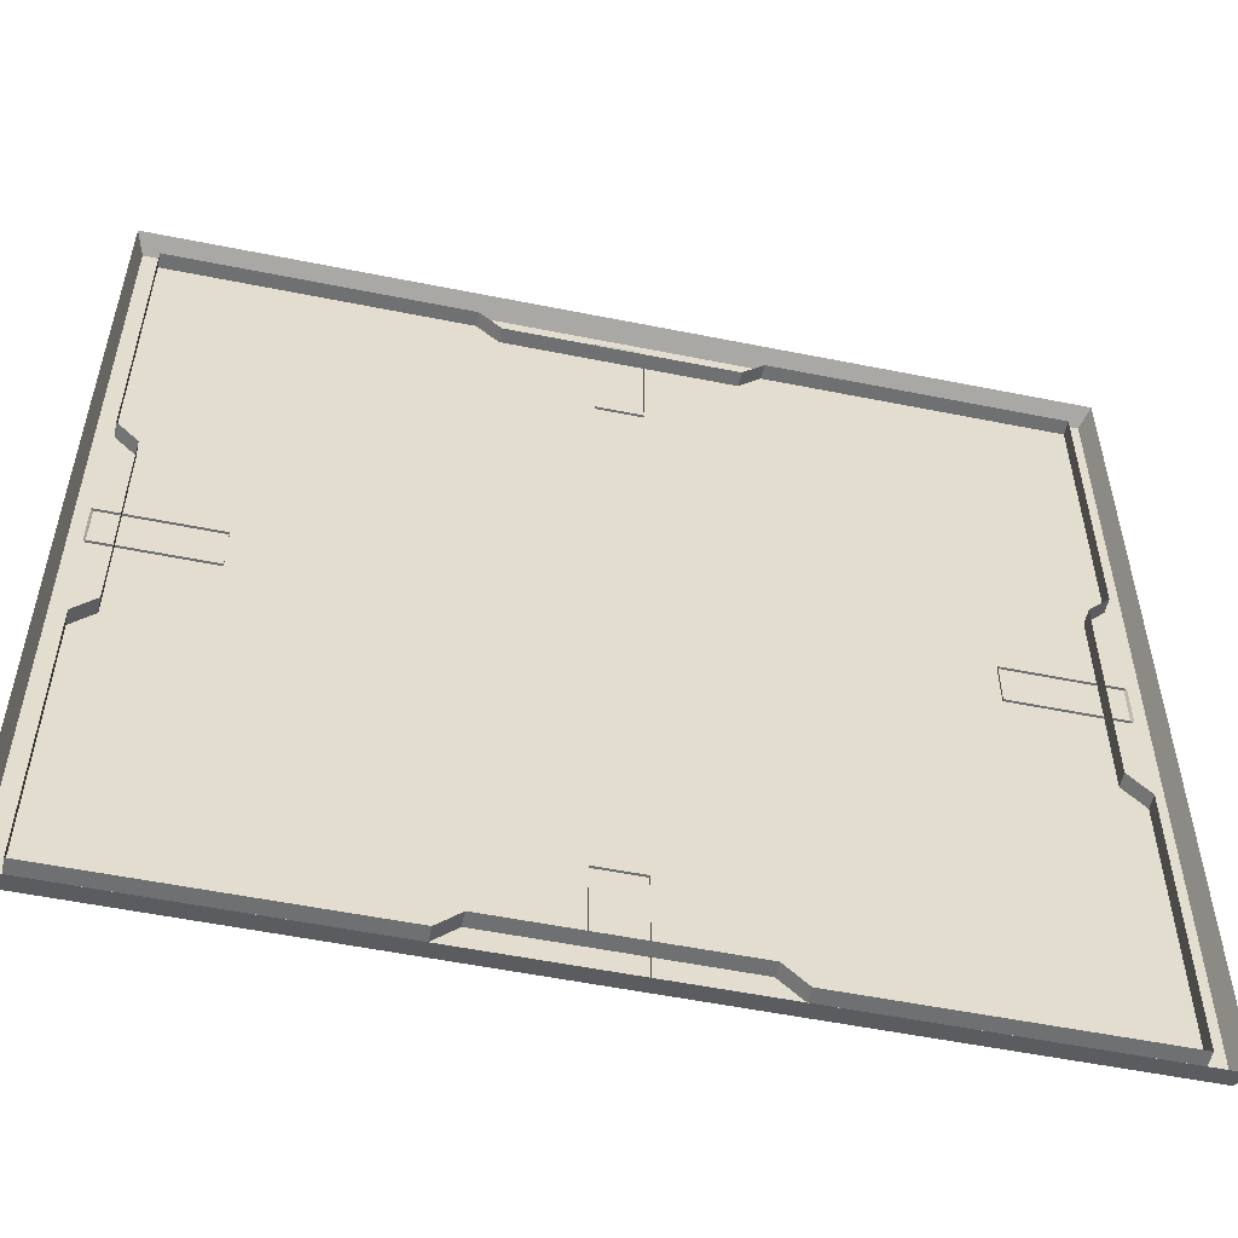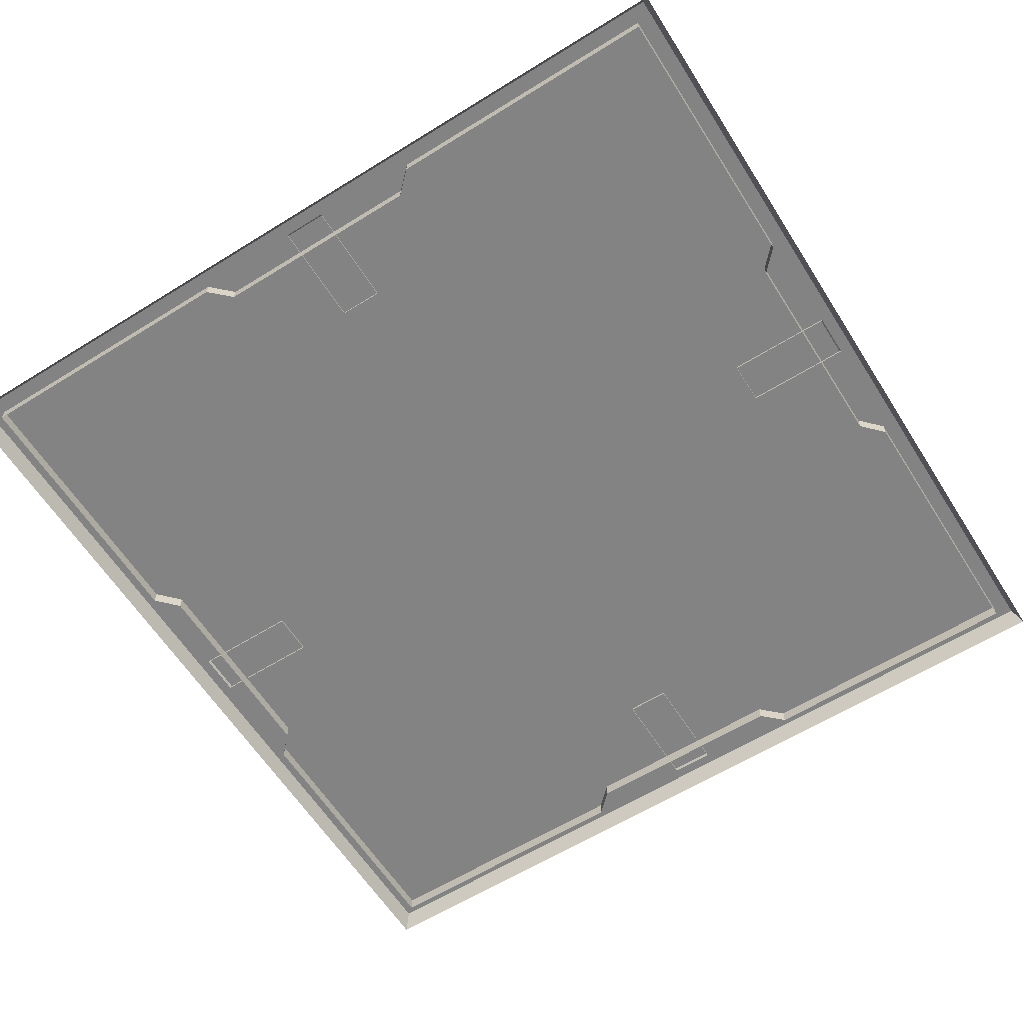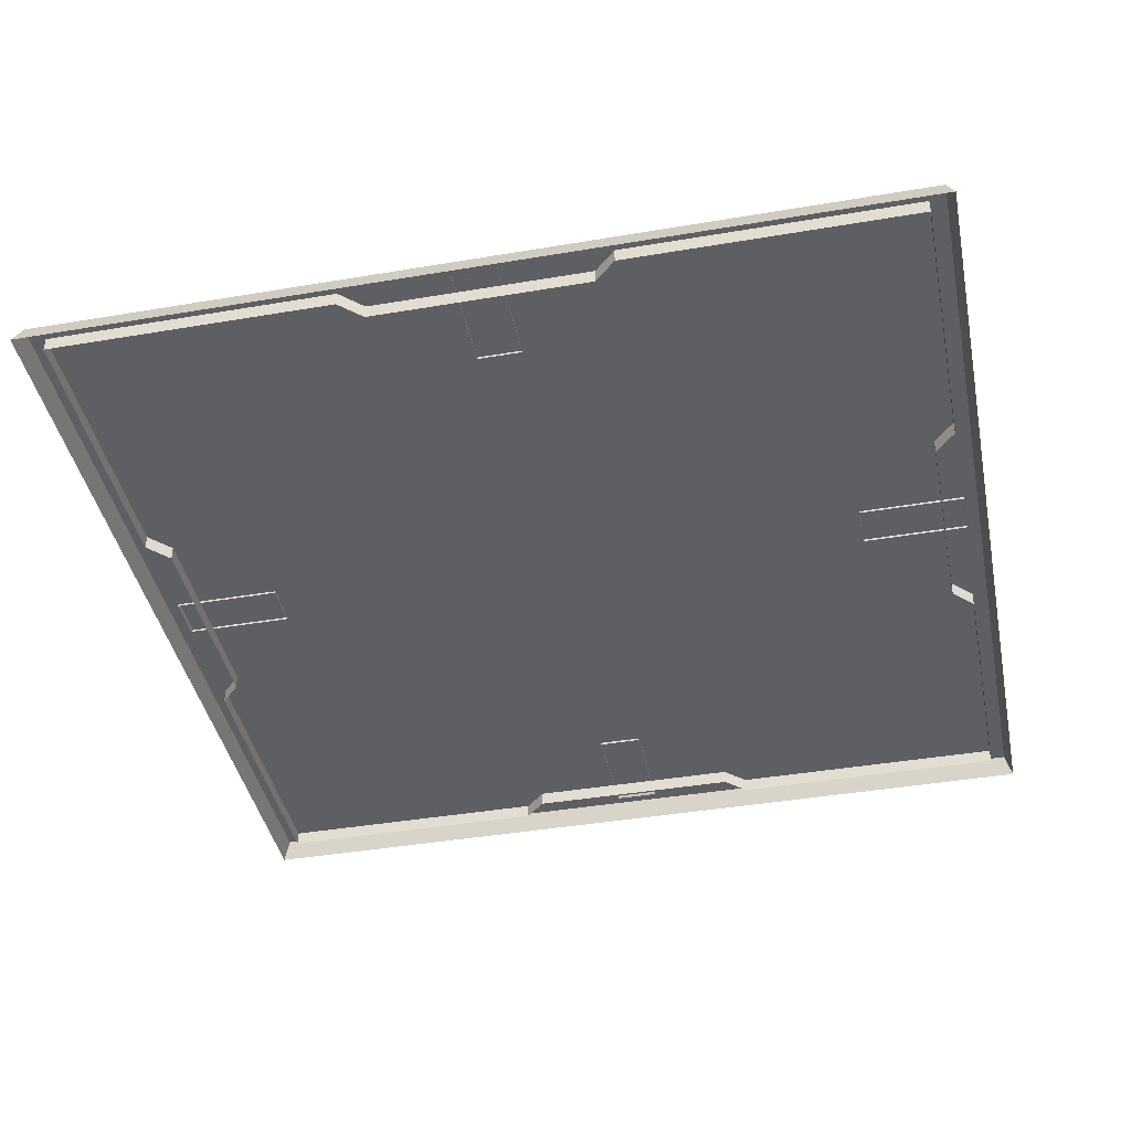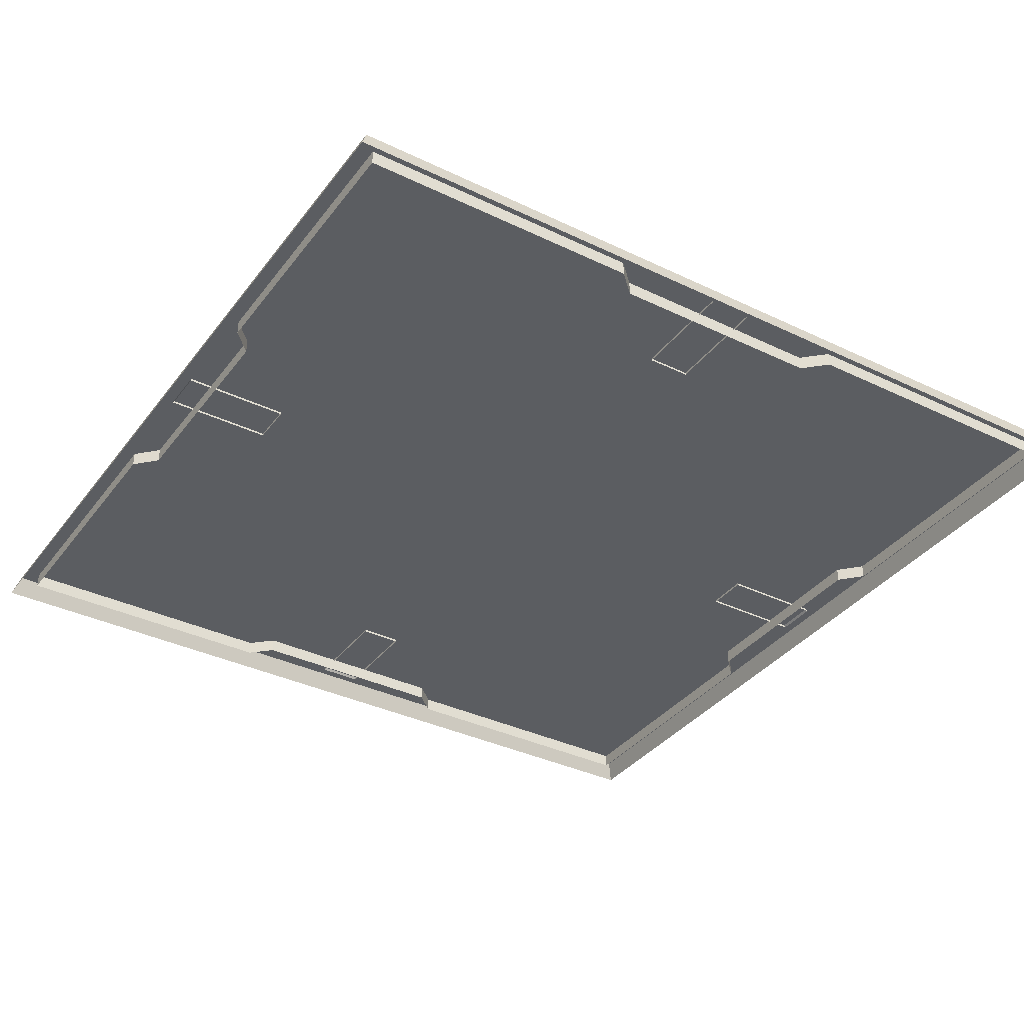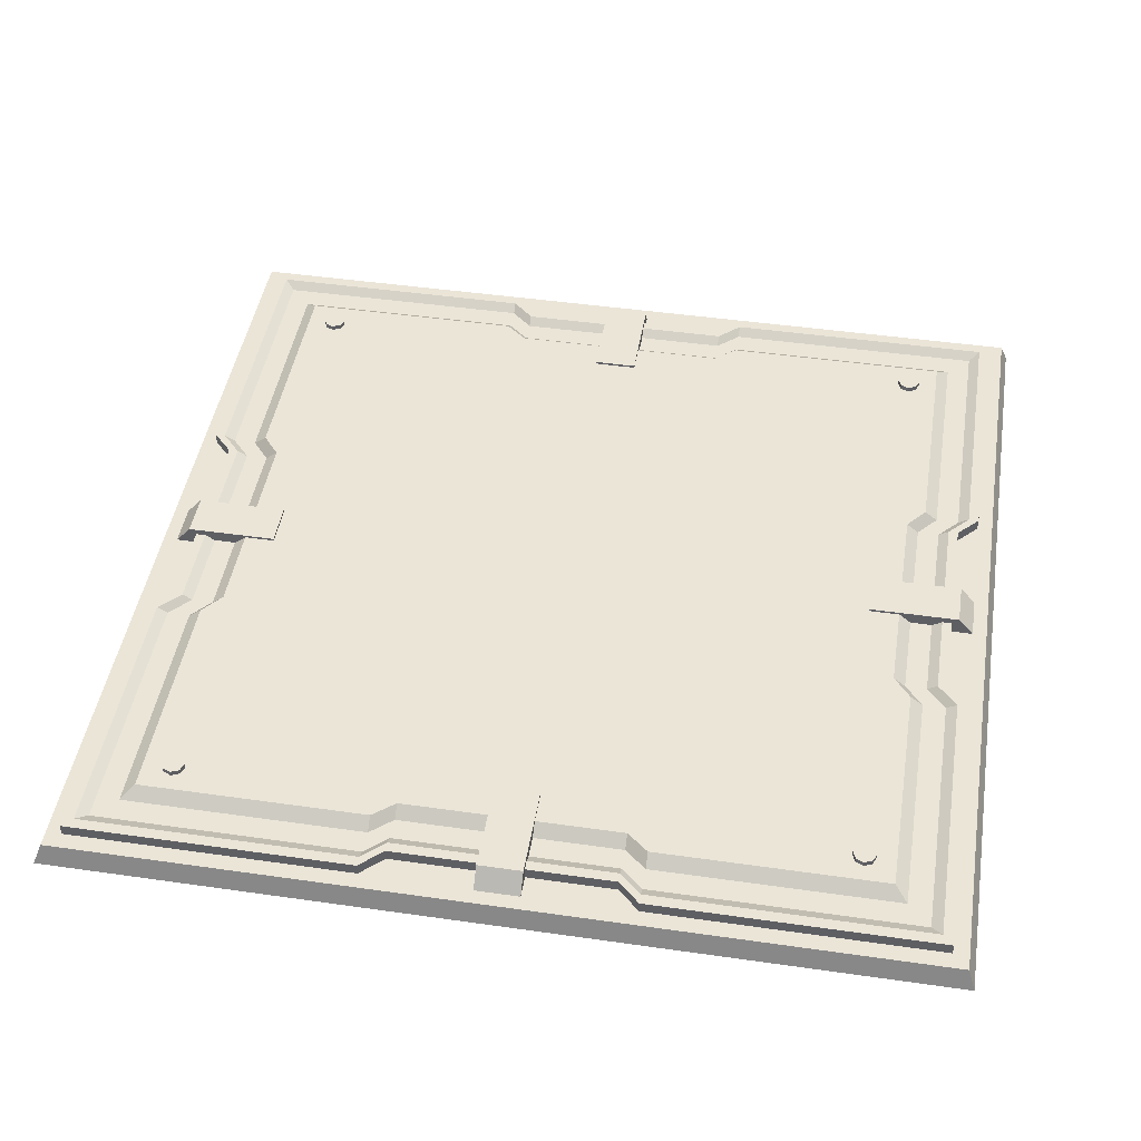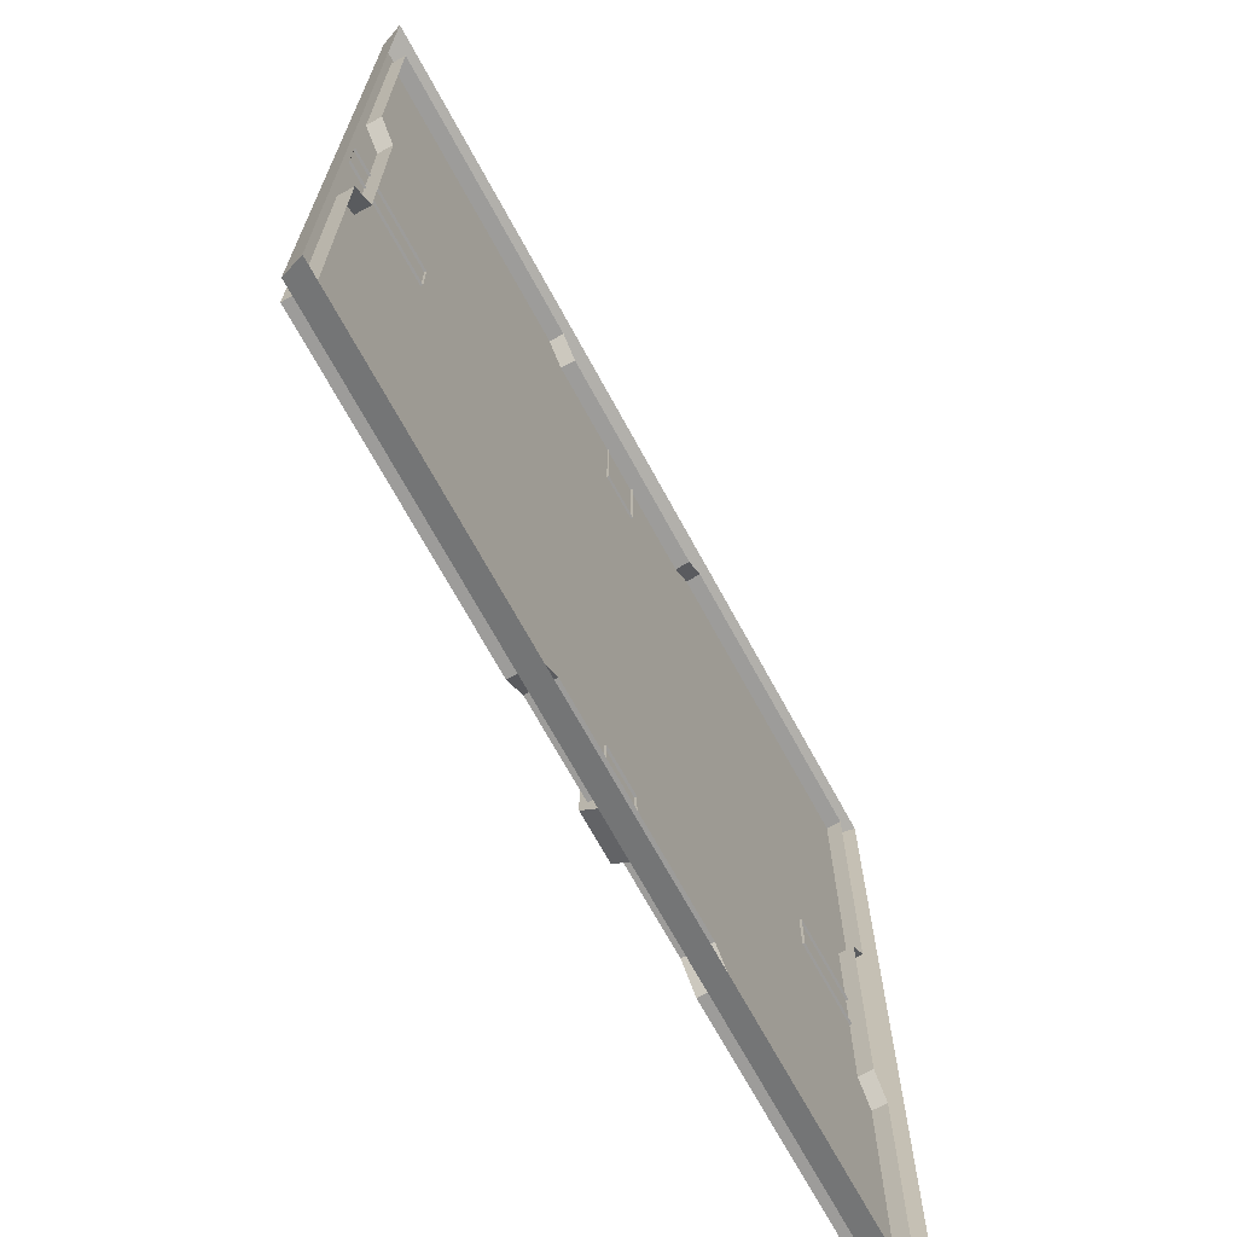
<metadata>
{"format":"obj","ext":"obj","renderer":"f3d","projection":"perspective","resolution":1024,"background":"white","views":[{"elev":-54.9,"azim":-12.0,"up":"+Z"},{"elev":-61.2,"azim":-147.7,"up":"+Y"},{"elev":-41.4,"azim":11.6,"up":"+Y"},{"elev":-36.1,"azim":-32.2,"up":"+Y"},{"elev":46.0,"azim":-80.7,"up":"+Y"},{"elev":-70.0,"azim":-61.4,"up":"+Z"}]}
</metadata>
<code>
o FloorTile_Basic_Plane.014
v 0.05022 0.08725 0.7085
v 0.05022 0.08725 0.9154
v -0.05022 0.08725 0.7085
v -0.05022 0.08725 0.9154
v 0.05022 0.04065 0.7085
v 0.05022 0.04065 0.9553
v -0.05022 0.04065 0.7085
v -0.05022 0.04065 0.9553
v 0.7085 0.08725 -0.05022
v 0.9154 0.08725 -0.05022
v 0.7085 0.08725 0.05022
v 0.9154 0.08725 0.05022
v 0.7085 0.04065 -0.05022
v 0.9553 0.04065 -0.05022
v 0.7085 0.04065 0.05022
v 0.9553 0.04065 0.05022
v -0.05022 0.08725 -0.7085
v -0.05022 0.08725 -0.9154
v 0.05022 0.08725 -0.7085
v 0.05022 0.08725 -0.9154
v -0.05022 0.04065 -0.7085
v -0.05022 0.04065 -0.9553
v 0.05022 0.04065 -0.7085
v 0.05022 0.04065 -0.9553
v -0.7085 0.08725 0.05022
v -0.9154 0.08725 0.05022
v -0.7085 0.08725 -0.05022
v -0.9154 0.08725 -0.05022
v -0.7085 0.04065 0.05022
v -0.9553 0.04065 0.05022
v -0.7085 0.04065 -0.05022
v -0.9553 0.04065 -0.05022
v -0.9832 0.04575 0.9832
v 0.9832 0.04575 0.9832
v -0.9832 0.04575 -0.9832
v 0.9832 0.04575 -0.9832
v -0.9475 0.01293 0.9475
v 0.9475 0.01293 0.9475
v -0.9475 0.01293 -0.9475
v 0.9475 0.01293 -0.9475
v -0.9475 0.07311 -0.9475
v -0.9475 0.07311 0.9475
v 0.9475 0.07311 0.9475
v 0.9475 0.07311 -0.9475
v -0.9241 0.07311 -0.9241
v -0.9241 0.07311 0.9241
v 0.9241 0.07311 0.9241
v 0.9241 0.07311 -0.9241
v -0.9002 0.05943 -0.9002
v -0.9002 0.05943 0.9002
v 0.9002 0.05943 0.9002
v 0.9002 0.05943 -0.9002
v -0.8483 0.05943 -0.8483
v -0.8483 0.05943 0.8483
v 0.8483 0.05943 0.8483
v 0.8483 0.05943 -0.8483
v -0.819 0.08192 -0.819
v -0.819 0.08192 0.819
v 0.819 0.08192 0.819
v 0.819 0.08192 -0.819
v -0.9475 0.01293 -0.2993
v -0.9475 0.01293 0.2993
v 0.9475 0.01293 0.2993
v 0.9475 0.01293 -0.2993
v -0.9475 0.07311 -0.2993
v -0.9475 0.07311 0.2993
v 0.9475 0.07311 0.2993
v 0.9475 0.07311 -0.2993
v -0.9241 0.07311 -0.2993
v -0.9241 0.07311 0.2993
v 0.9241 0.07311 0.2993
v 0.9241 0.07311 -0.2993
v -0.9002 0.05943 -0.2993
v -0.9002 0.05943 0.2993
v 0.9002 0.05943 0.2993
v 0.9002 0.05943 -0.2993
v -0.8483 0.05943 -0.2993
v -0.8483 0.05943 0.2993
v 0.8483 0.05943 0.2993
v 0.8483 0.05943 -0.2993
v -0.819 0.08192 -0.2993
v -0.819 0.08192 0.2993
v 0.819 0.08192 0.2993
v 0.819 0.08192 -0.2993
v -0.298 0.01293 0.9475
v 0.298 0.01293 0.9475
v 0.298 0.01293 -0.9475
v -0.298 0.01293 -0.9475
v -0.298 0.07311 0.9475
v 0.298 0.07311 0.9475
v 0.298 0.07311 -0.9475
v -0.298 0.07311 -0.9475
v -0.298 0.07311 0.9241
v 0.298 0.07311 0.9241
v 0.298 0.07311 -0.9241
v -0.298 0.07311 -0.9241
v -0.298 0.05943 0.9002
v 0.298 0.05943 0.9002
v 0.298 0.05943 -0.9002
v -0.298 0.05943 -0.9002
v -0.298 0.05943 0.8483
v 0.298 0.05943 0.8483
v 0.298 0.05943 -0.8483
v -0.298 0.05943 -0.8483
v -0.298 0.08192 0.819
v 0.298 0.08192 0.819
v 0.298 0.08192 -0.819
v -0.298 0.08192 -0.819
v 0.298 0.08192 0.2993
v -0.298 0.08192 0.2993
v 0.298 0.08192 -0.2993
v -0.298 0.08192 -0.2993
v -0.9001 0.01293 -0.2494
v -0.9001 0.01293 0.2494
v 0.9001 0.01293 0.2494
v 0.9001 0.01293 -0.2494
v -0.9001 0.07311 -0.2494
v -0.9001 0.07311 0.2494
v 0.9001 0.07311 0.2494
v 0.9001 0.07311 -0.2494
v -0.8779 0.07311 -0.2494
v -0.8779 0.07311 0.2494
v 0.8779 0.07311 0.2494
v 0.8779 0.07311 -0.2494
v -0.8552 0.05943 -0.2494
v -0.8552 0.05943 0.2494
v 0.8552 0.05943 0.2494
v 0.8552 0.05943 -0.2494
v -0.8059 0.05943 -0.2494
v -0.8059 0.05943 0.2494
v 0.8059 0.05943 0.2494
v 0.8059 0.05943 -0.2494
v -0.7781 0.08192 -0.2494
v -0.7781 0.08192 0.2494
v 0.7781 0.08192 0.2494
v 0.7781 0.08192 -0.2494
v -0.2831 0.08192 0.2494
v -0.2831 0.08192 -0.2494
v 0.2831 0.08192 0.2494
v 0.2831 0.08192 -0.2494
v -0.2484 0.01293 0.9001
v 0.2484 0.01293 0.9001
v 0.2484 0.01293 -0.9001
v -0.2484 0.01293 -0.9001
v -0.2484 0.07311 0.9001
v 0.2484 0.07311 0.9001
v 0.2484 0.07311 -0.9001
v -0.2484 0.07311 -0.9001
v -0.2484 0.07311 0.8779
v 0.2484 0.07311 0.8779
v 0.2484 0.07311 -0.8779
v -0.2484 0.07311 -0.8779
v -0.2484 0.05943 0.8552
v 0.2484 0.05943 0.8552
v 0.2484 0.05943 -0.8552
v -0.2484 0.05943 -0.8552
v -0.2484 0.05943 0.8059
v 0.2484 0.05943 0.8059
v 0.2484 0.05943 -0.8059
v -0.2484 0.05943 -0.8059
v -0.2484 0.08192 0.7781
v 0.2484 0.08192 0.7781
v 0.2484 0.08192 -0.7781
v -0.2484 0.08192 -0.7781
v 0.2484 0.08192 0.2843
v -0.2484 0.08192 0.2843
v 0.2484 0.08192 -0.2843
v -0.2484 0.08192 -0.2843
v 0.2359 0.08192 0.2369
v -0.2359 0.08192 0.2369
v 0.2359 0.08192 -0.2369
v -0.2359 0.08192 -0.2369
v 1 0 -1
v 1 0 1
v -1 0 1
v -1 0 -1
v -0.7565 0.06846 0.7241
v -0.7565 0.09336 0.7241
v -0.7381 0.06846 0.7317
v -0.7381 0.09336 0.7317
v -0.7305 0.06846 0.7501
v -0.7305 0.09336 0.7501
v -0.7381 0.06846 0.7685
v -0.7381 0.09336 0.7685
v -0.7565 0.06846 0.7761
v -0.7565 0.09336 0.7761
v -0.7749 0.06846 0.7685
v -0.7749 0.09336 0.7685
v -0.7825 0.06846 0.7501
v -0.7825 0.09336 0.7501
v -0.7749 0.06846 0.7317
v -0.7749 0.09336 0.7317
v 0.7565 0.06846 0.7241
v 0.7565 0.09336 0.7241
v 0.7381 0.06846 0.7317
v 0.7381 0.09336 0.7317
v 0.7305 0.06846 0.7501
v 0.7305 0.09336 0.7501
v 0.7381 0.06846 0.7685
v 0.7381 0.09336 0.7685
v 0.7565 0.06846 0.7761
v 0.7565 0.09336 0.7761
v 0.7749 0.06846 0.7685
v 0.7749 0.09336 0.7685
v 0.7825 0.06846 0.7501
v 0.7825 0.09336 0.7501
v 0.7749 0.06846 0.7317
v 0.7749 0.09336 0.7317
v -0.7565 0.06846 -0.7241
v -0.7565 0.09336 -0.7241
v -0.7381 0.06846 -0.7317
v -0.7381 0.09336 -0.7317
v -0.7305 0.06846 -0.7501
v -0.7305 0.09336 -0.7501
v -0.7381 0.06846 -0.7685
v -0.7381 0.09336 -0.7685
v -0.7565 0.06846 -0.7761
v -0.7565 0.09336 -0.7761
v -0.7749 0.06846 -0.7685
v -0.7749 0.09336 -0.7685
v -0.7825 0.06846 -0.7501
v -0.7825 0.09336 -0.7501
v -0.7749 0.06846 -0.7317
v -0.7749 0.09336 -0.7317
v 0.7565 0.06846 -0.7241
v 0.7565 0.09336 -0.7241
v 0.7381 0.06846 -0.7317
v 0.7381 0.09336 -0.7317
v 0.7305 0.06846 -0.7501
v 0.7305 0.09336 -0.7501
v 0.7381 0.06846 -0.7685
v 0.7381 0.09336 -0.7685
v 0.7565 0.06846 -0.7761
v 0.7565 0.09336 -0.7761
v 0.7749 0.06846 -0.7685
v 0.7749 0.09336 -0.7685
v 0.7825 0.06846 -0.7501
v 0.7825 0.09336 -0.7501
v 0.7749 0.06846 -0.7317
v 0.7749 0.09336 -0.7317
f 2 1 3 4
f 1 5 7 3
f 3 7 8 4
f 4 8 6 2
f 2 6 5 1
f 10 9 11 12
f 9 13 15 11
f 11 15 16 12
f 12 16 14 10
f 10 14 13 9
f 18 17 19 20
f 17 21 23 19
f 19 23 24 20
f 20 24 22 18
f 18 22 21 17
f 26 25 27 28
f 25 29 31 27
f 27 31 32 28
f 28 32 30 26
f 26 30 29 25
f 33 34 36 35
f 104 53 57 108
f 111 84 60 107
f 102 55 59 106
f 80 56 60 84
f 78 54 58 82
f 53 77 81 57
f 130 78 82 134
f 55 79 83 59
f 132 80 84 136
f 106 59 83 109
f 140 136 84 111
f 133 138 112 81
f 171 140 111 167
f 58 105 110 82
f 162 106 109 165
f 54 101 105 58
f 158 102 106 162
f 81 112 108 57
f 167 111 107 163
f 56 103 107 60
f 160 104 108 164
f 165 109 139 169
f 169 139 140 171
f 82 110 137 134
f 134 137 138 133
f 109 83 135 139
f 139 135 136 140
f 79 131 135 83
f 131 132 136 135
f 77 129 133 81
f 129 130 134 133
f 137 170 172 138
f 170 169 171 172
f 110 166 170 137
f 166 165 169 170
f 33 175 174 34
f 103 159 163 107
f 159 160 164 163
f 112 168 164 108
f 168 167 163 164
f 101 157 161 105
f 157 158 162 161
f 105 161 166 110
f 161 162 165 166
f 138 172 168 112
f 172 171 167 168
f 36 173 176 35
f 35 176 175 33
f 34 174 173 36
f 66 42 46 70
f 64 40 44 68
f 62 37 42 66
f 88 39 41 92
f 86 38 43 90
f 96 45 49 100
f 92 41 45 96
f 90 43 47 94
f 68 44 48 72
f 76 52 56 80
f 94 47 51 98
f 72 48 52 76
f 70 46 50 74
f 74 50 54 78
f 100 49 53 104
f 98 51 55 102
f 49 73 77 53
f 126 74 78 130
f 45 69 73 49
f 122 70 74 126
f 47 71 75 51
f 124 72 76 128
f 51 75 79 55
f 128 76 80 132
f 43 67 71 47
f 120 68 72 124
f 39 61 65 41
f 114 62 66 118
f 38 63 67 43
f 116 64 68 120
f 41 65 69 45
f 118 66 70 122
f 50 97 101 54
f 154 98 102 158
f 52 99 103 56
f 156 100 104 160
f 46 93 97 50
f 150 94 98 154
f 42 89 93 46
f 146 90 94 150
f 44 91 95 48
f 148 92 96 152
f 48 95 99 52
f 152 96 100 156
f 37 85 89 42
f 142 86 90 146
f 40 87 91 44
f 144 88 92 148
f 65 117 121 69
f 117 118 122 121
f 63 115 119 67
f 115 116 120 119
f 61 113 117 65
f 113 114 118 117
f 67 119 123 71
f 119 120 124 123
f 75 127 131 79
f 127 128 132 131
f 71 123 127 75
f 123 124 128 127
f 69 121 125 73
f 121 122 126 125
f 73 125 129 77
f 125 126 130 129
f 87 143 147 91
f 143 144 148 147
f 85 141 145 89
f 141 142 146 145
f 95 151 155 99
f 151 152 156 155
f 91 147 151 95
f 147 148 152 151
f 89 145 149 93
f 145 146 150 149
f 93 149 153 97
f 149 150 154 153
f 99 155 159 103
f 155 156 160 159
f 97 153 157 101
f 153 154 158 157
f 177 178 180 179
f 179 180 182 181
f 181 182 184 183
f 183 184 186 185
f 185 186 188 187
f 187 188 190 189
f 180 178 192 190 188 186 184 182
f 189 190 192 191
f 191 192 178 177
f 193 195 196 194
f 195 197 198 196
f 197 199 200 198
f 199 201 202 200
f 201 203 204 202
f 203 205 206 204
f 196 198 200 202 204 206 208 194
f 205 207 208 206
f 207 193 194 208
f 209 211 212 210
f 211 213 214 212
f 213 215 216 214
f 215 217 218 216
f 217 219 220 218
f 219 221 222 220
f 212 214 216 218 220 222 224 210
f 221 223 224 222
f 223 209 210 224
f 225 226 228 227
f 227 228 230 229
f 229 230 232 231
f 231 232 234 233
f 233 234 236 235
f 235 236 238 237
f 228 226 240 238 236 234 232 230
f 237 238 240 239
f 239 240 226 225

</code>
